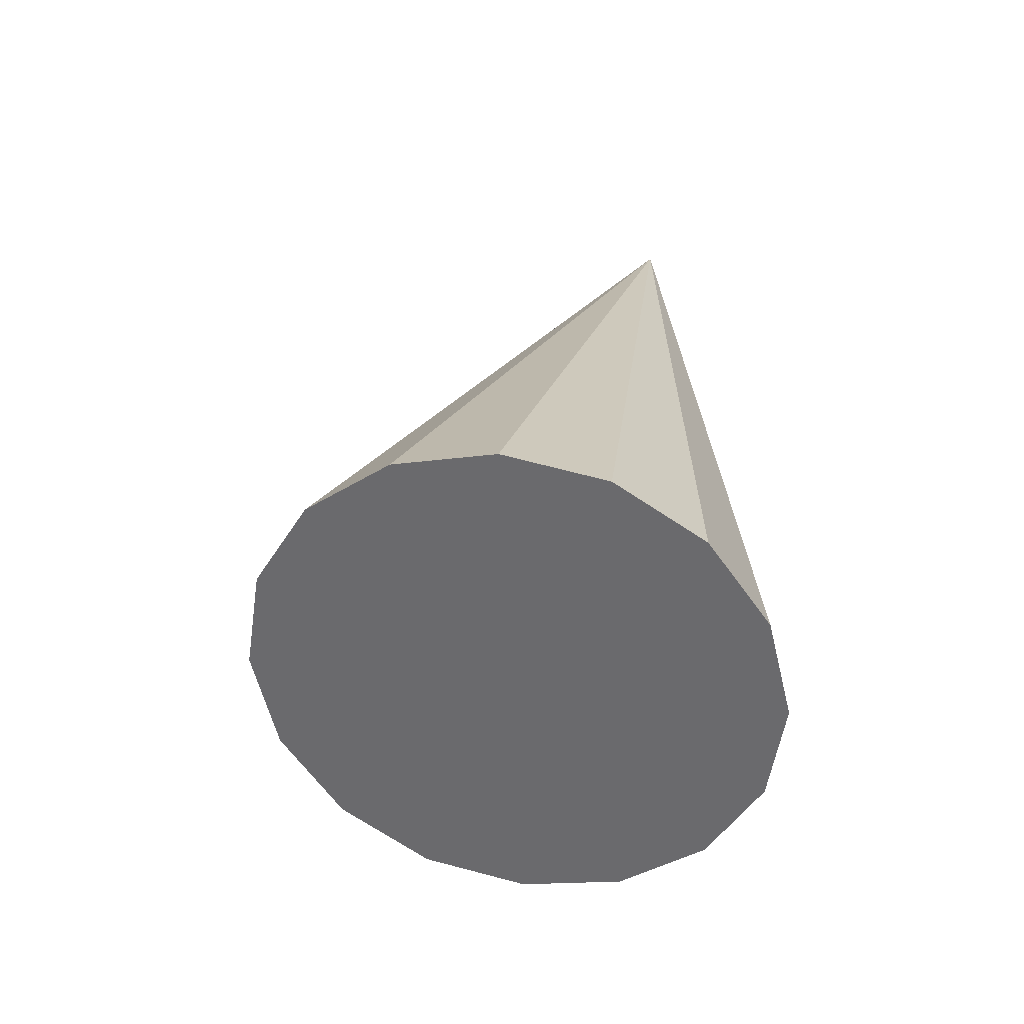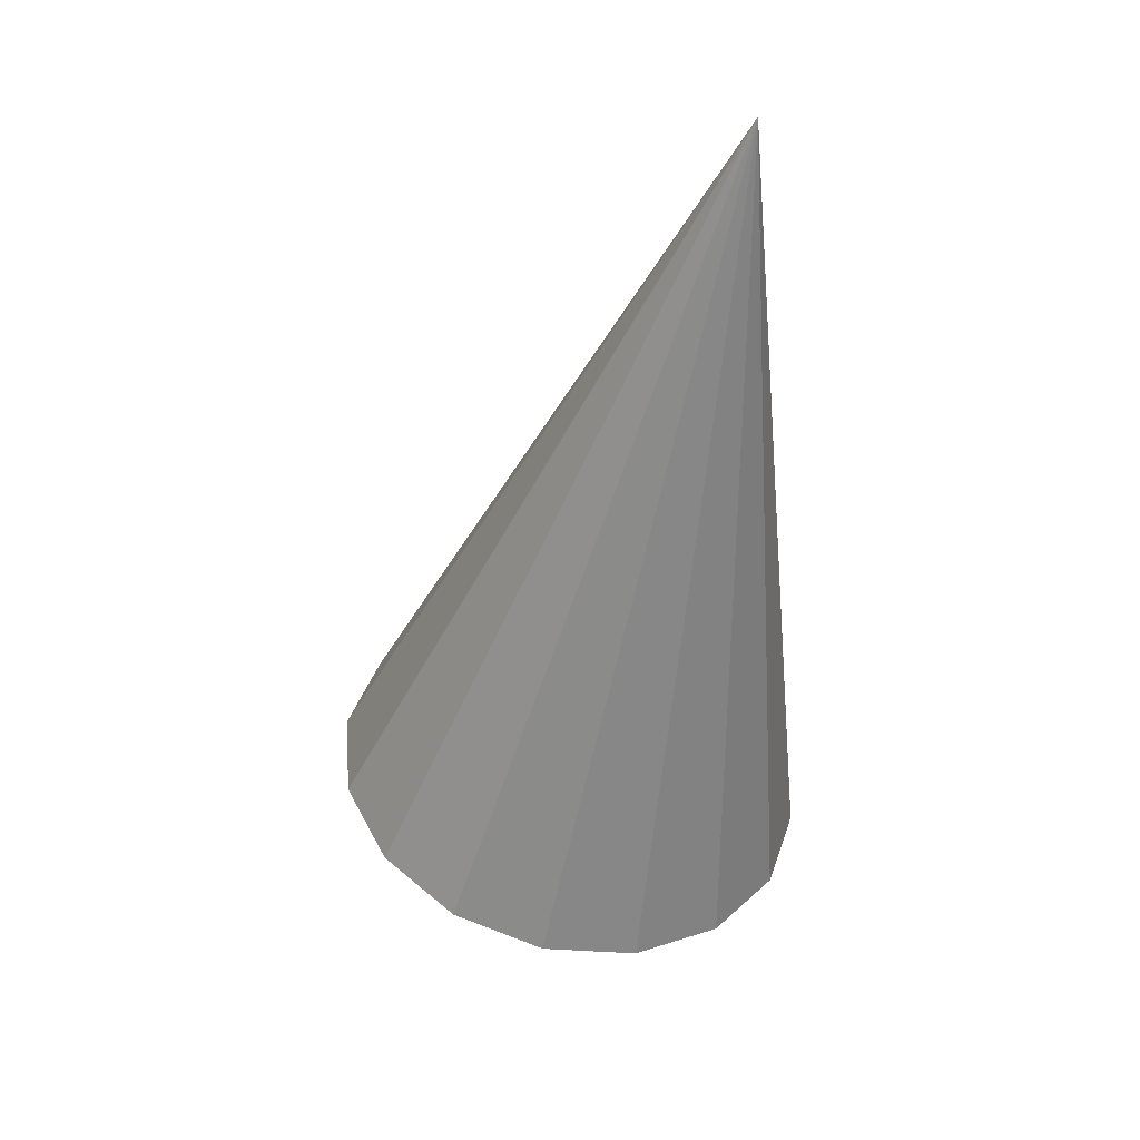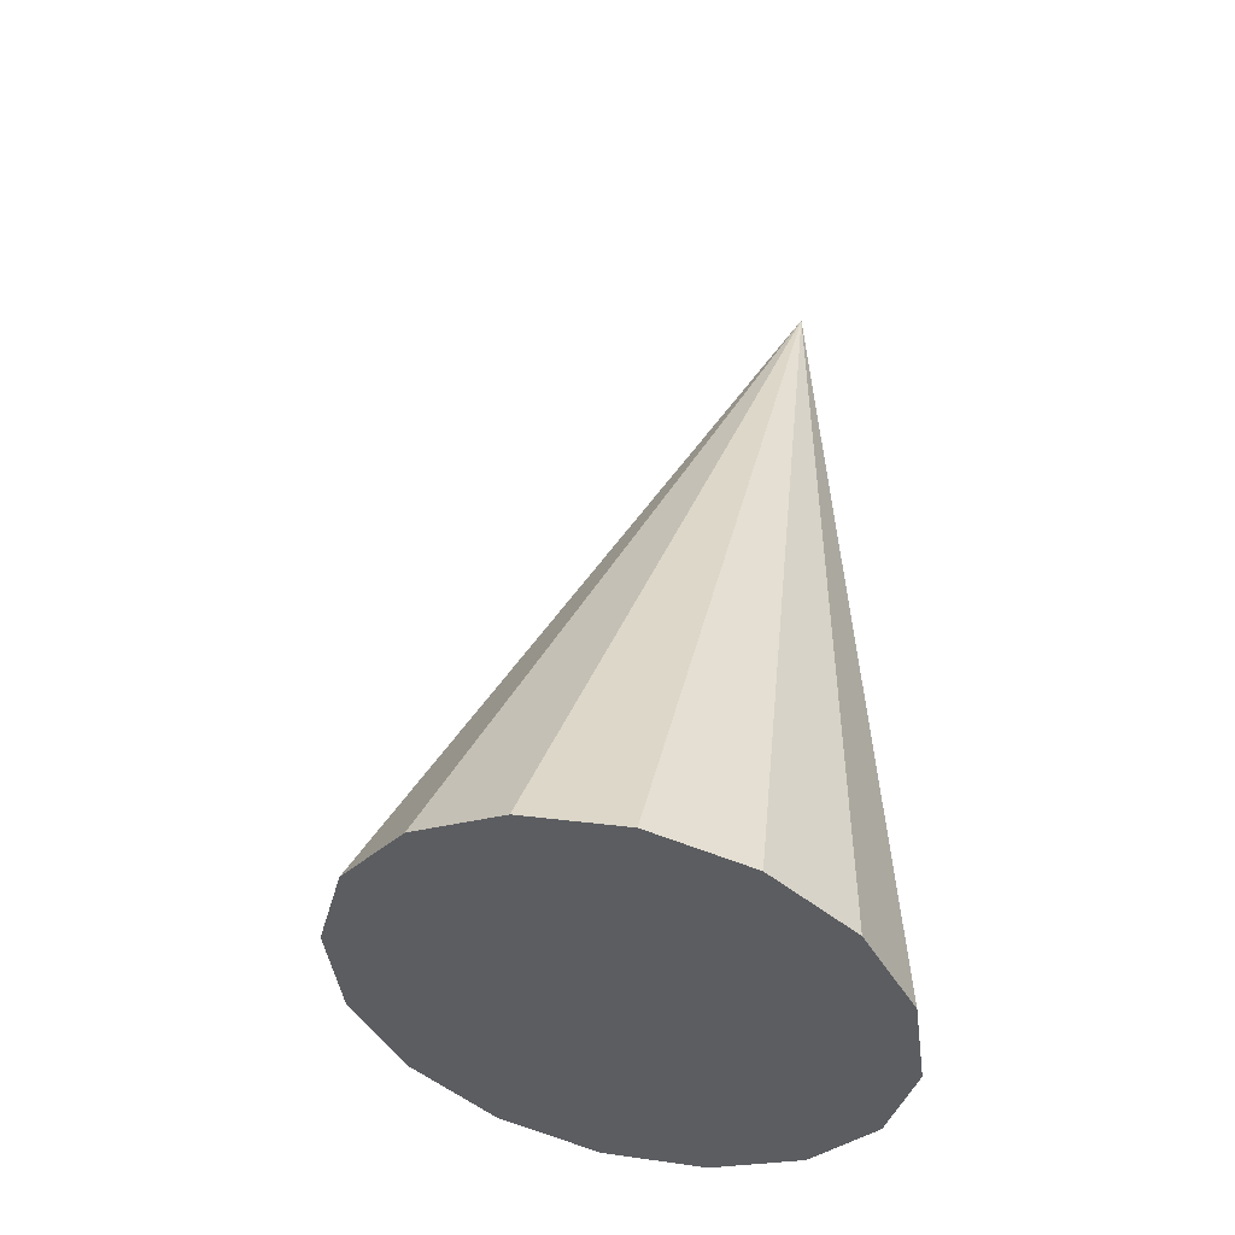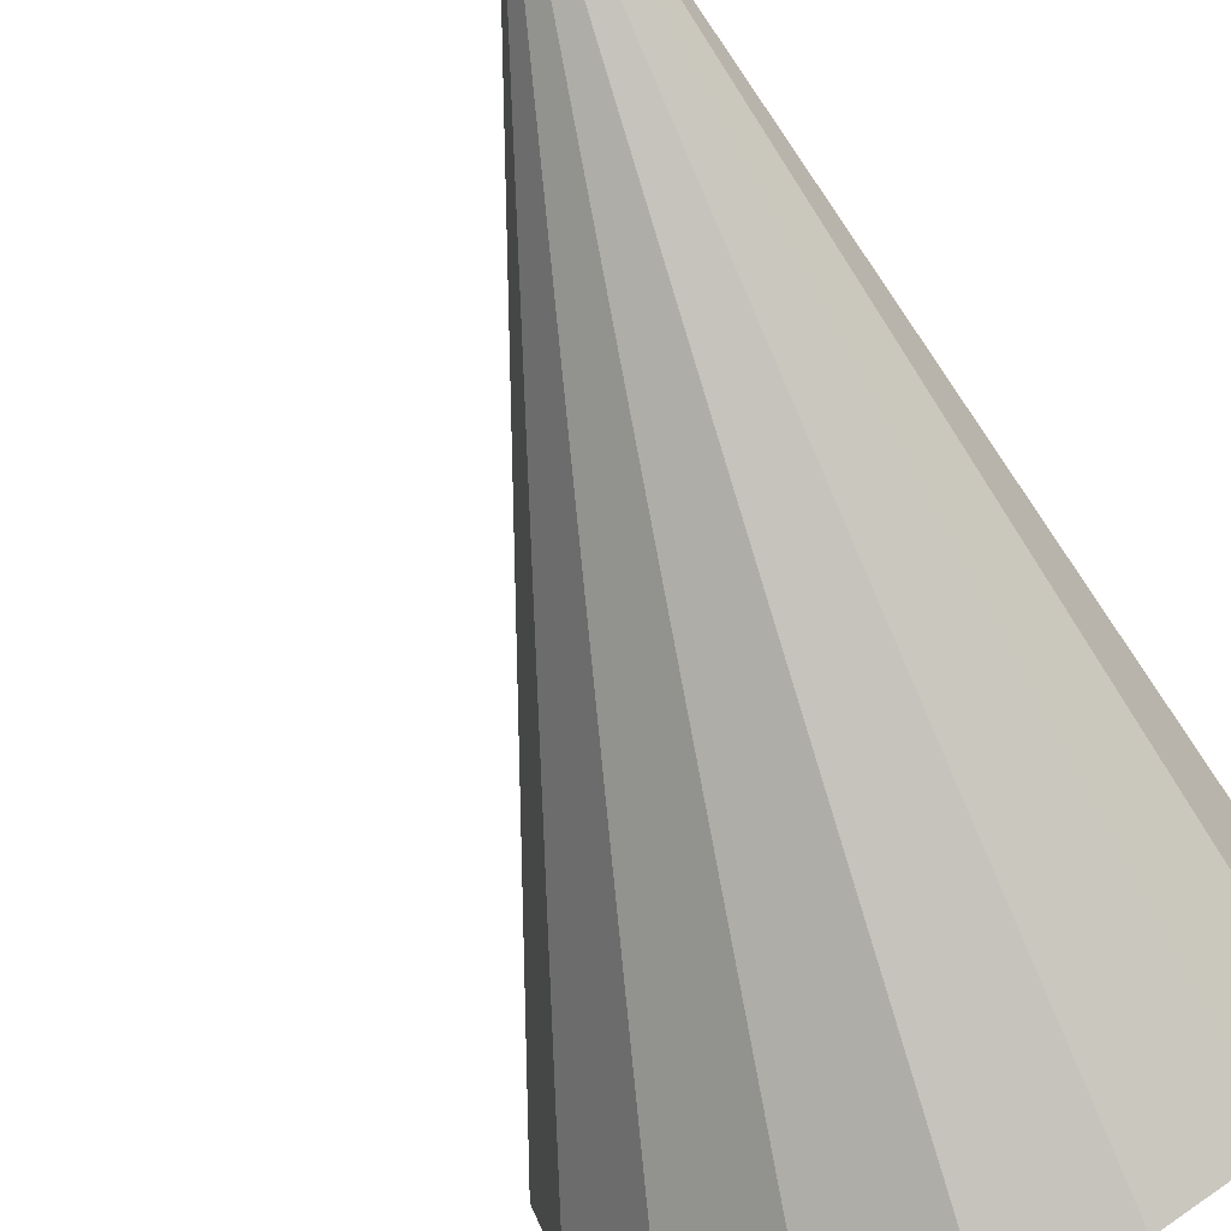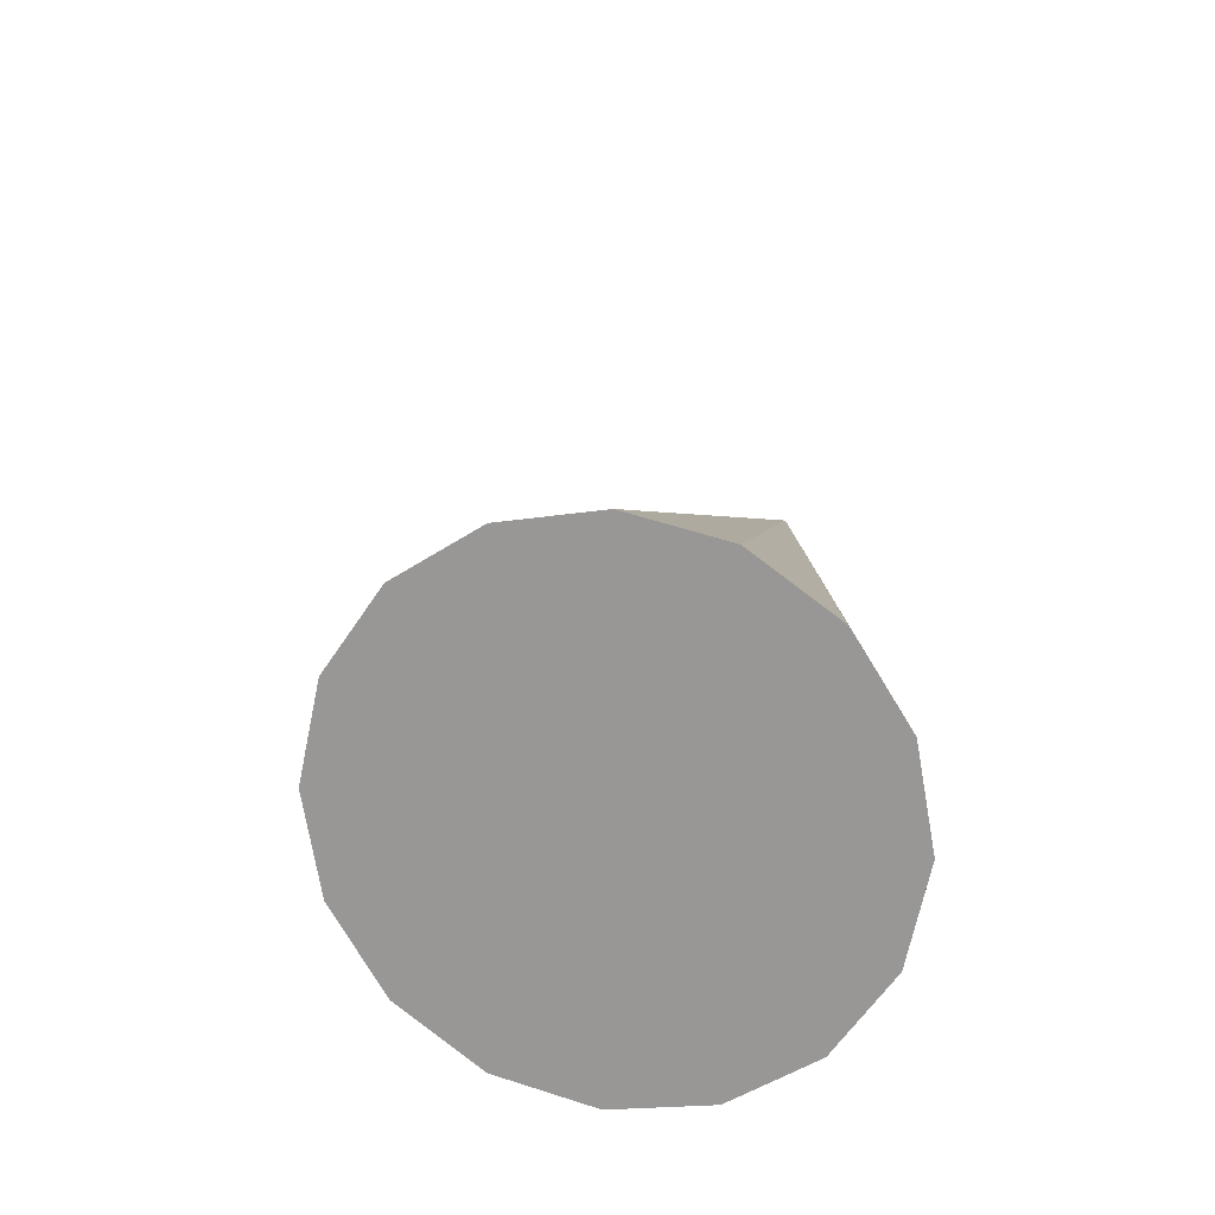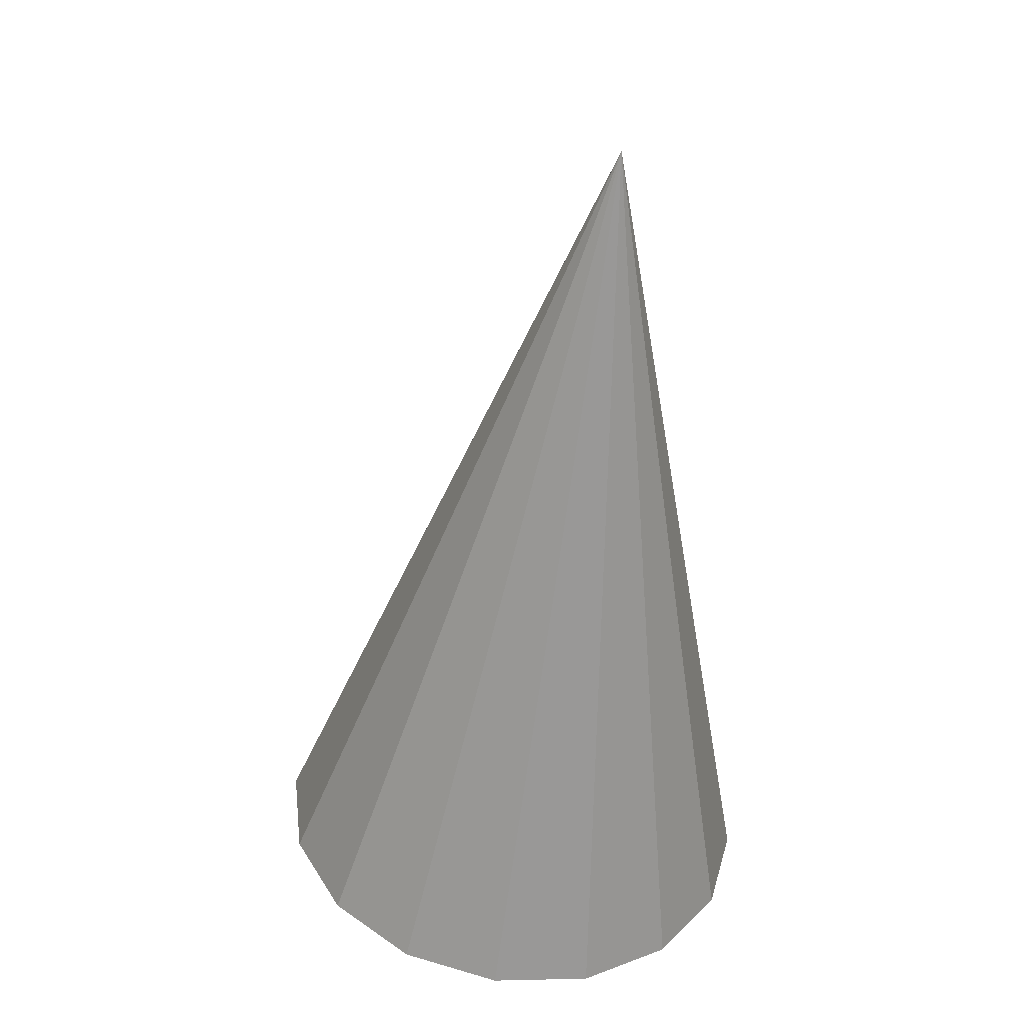
<metadata>
{"format":"obj","ext":"obj","renderer":"f3d","projection":"perspective","resolution":1024,"background":"white","views":[{"elev":-65.0,"azim":-105.4,"up":"+Y"},{"elev":53.9,"azim":170.6,"up":"+Y"},{"elev":-32.6,"azim":-177.0,"up":"+Y"},{"elev":-59.6,"azim":-149.8,"up":"+Z"},{"elev":-63.8,"azim":-174.6,"up":"+Y"},{"elev":23.3,"azim":-81.2,"up":"+Y"}]}
</metadata>
<code>
o Cone.013_Cone.1853
v -0.05116 1.047 -1.097
v 0.01773 1.028 -0.8764
v -0.001113 0.9879 -0.6488
v -0.1048 0.9331 -0.4489
v -0.2776 0.8719 -0.307
v -0.4931 0.8135 -0.2447
v -0.7186 0.7669 -0.2716
v -0.9197 0.7393 -0.3835
v -0.9929 2.819 -0.5266
v -1.066 0.7347 -0.5634
v -1.135 0.7538 -0.7839
v -1.116 0.7939 -1.011
v -1.012 0.8487 -1.211
v -0.8394 0.91 -1.353
v -0.6239 0.9683 -1.416
v -0.3984 1.015 -1.389
v -0.1973 1.043 -1.277
f 1 9 2
f 2 9 3
f 3 9 4
f 4 9 5
f 5 9 6
f 6 9 7
f 7 9 8
f 8 9 10
f 10 9 11
f 11 9 12
f 12 9 13
f 13 9 14
f 14 9 15
f 15 9 16
f 16 9 17
f 17 9 1
f 15 17 8
f 17 1 2
f 2 3 4
f 4 5 6
f 6 7 8
f 8 10 11
f 11 12 13
f 13 14 15
f 15 16 17
f 17 2 8
f 2 4 8
f 4 6 8
f 8 11 13
f 13 15 8

</code>
